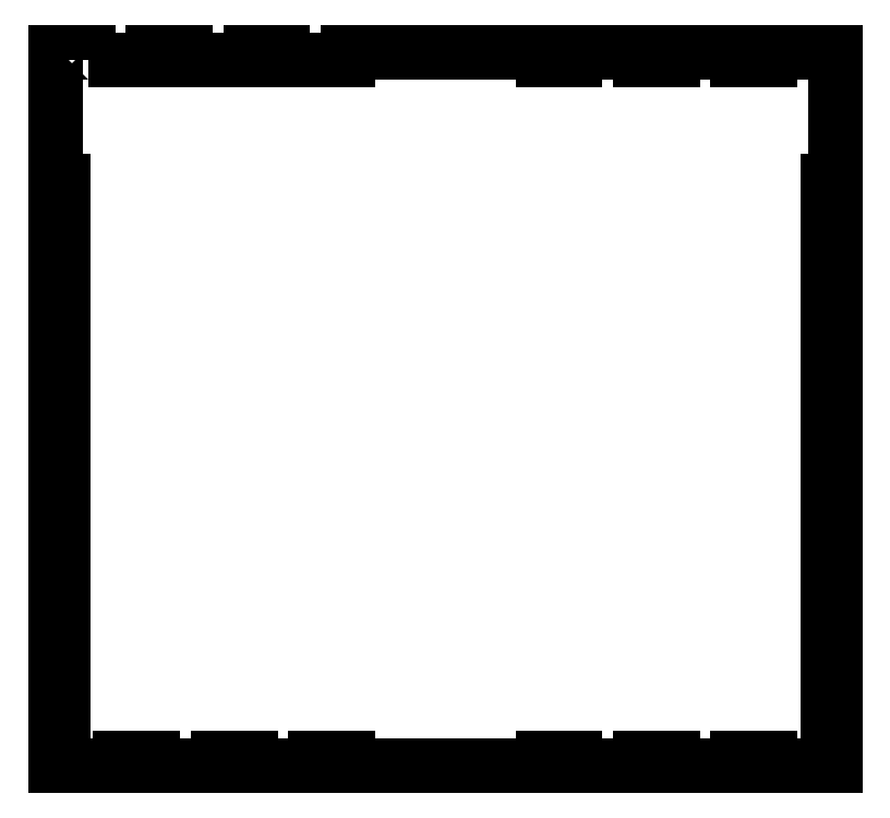
<metadata>
{"format":"dxf","ext":"dxf","renderer":"ezdxf+matplotlib","layout":"modelspace","background":"white","min_lineweight":24,"dpi":150}
</metadata>
<code>
0
SECTION
2
ENTITIES
0
LWPOLYLINE
8
0
90
124
70
1
43
0
10
-584.2
20
552
10
-584.2
20
558
10
-609.6
20
558
10
-609.6
20
457.2
10
-603.6
20
457.2
10
-603.6
20
431.8
10
-609.6
20
431.8
10
-609.6
20
406.4
10
-603.6
20
406.4
10
-603.6
20
381
10
-609.6
20
381
10
-609.6
20
355.6
10
-603.6
20
355.6
10
-603.6
20
330.2
10
-609.6
20
330.2
10
-609.6
20
304.8
10
-603.6
20
304.8
10
-603.6
20
279.4
10
-609.6
20
279.4
10
-609.6
20
254
10
-603.6
20
254
10
-603.6
20
228.6
10
-609.6
20
228.6
10
-609.6
20
203.2
10
-603.6
20
203.2
10
-603.6
20
177.8
10
-609.6
20
177.8
10
-609.6
20
152.4
10
-603.6
20
152.4
10
-603.6
20
127
10
-609.6
20
127
10
-609.6
20
101.6
10
-603.6
20
101.6
10
-603.6
20
76.2
10
-609.6
20
76.2
10
-609.6
20
50.8
10
-603.6
20
50.8
10
-603.6
20
25.4
10
-609.6
20
25.4
10
-609.6
20
-1.59e-13
10
-558.8
20
-1.457e-13
10
-558.8
20
6
10
-533.4
20
6
10
-533.4
20
-1.391e-13
10
-482.6
20
-1.259e-13
10
-482.6
20
6
10
-457.2
20
6
10
-457.2
20
-1.192e-13
10
-406.4
20
-1.06e-13
10
-406.4
20
6
10
-381
20
6
10
-381
20
-9.937e-14
10
-228.6
20
-5.962e-14
10
-228.6
20
6
10
-203.2
20
6
10
-203.2
20
-5.3e-14
10
-152.4
20
-3.975e-14
10
-152.4
20
6
10
-127
20
6
10
-127
20
-3.312e-14
10
-76.2
20
-1.987e-14
10
-76.2
20
6
10
-50.8
20
6
10
-50.8
20
-1.325e-14
10
0
20
0
10
-6.625e-15
20
25.4
10
-6
20
25.4
10
-6
20
50.8
10
-1.325e-14
20
50.8
10
-1.987e-14
20
76.2
10
-6
20
76.2
10
-6
20
101.6
10
-2.65e-14
20
101.6
10
-3.312e-14
20
127
10
-6
20
127
10
-6
20
152.4
10
-3.975e-14
20
152.4
10
-4.637e-14
20
177.8
10
-6
20
177.8
10
-6
20
203.2
10
-5.3e-14
20
203.2
10
-2.395e-13
20
228.6
10
-6
20
228.6
10
-6
20
254
10
-2.461e-13
20
254
10
-7.287e-14
20
279.4
10
-6
20
279.4
10
-6
20
304.8
10
-7.95e-14
20
304.8
10
-8.612e-14
20
330.2
10
-6
20
330.2
10
-6
20
355.6
10
-9.275e-14
20
355.6
10
-2.792e-13
20
381
10
-6
20
381
10
-6
20
406.4
10
-2.859e-13
20
406.4
10
-2.925e-13
20
431.8
10
-6
20
431.8
10
-6
20
457.2
10
-2.991e-13
20
457.2
10
-1.455e-13
20
558
10
-50.8
20
558
10
-50.8
20
552
10
-76.2
20
552
10
-76.2
20
558
10
-127
20
558
10
-127
20
552
10
-152.4
20
552
10
-152.4
20
558
10
-203.2
20
558
10
-203.2
20
552
10
-228.6
20
552
10
-228.6
20
558
10
-381
20
558
10
-381
20
552
10
-431.8
20
552
10
-431.8
20
558
10
-457.2
20
558
10
-457.2
20
552
10
-508
20
552
10
-508
20
558
10
-533.4
20
558
10
-533.4
20
552
0
ENDSEC
0
EOF

</code>
